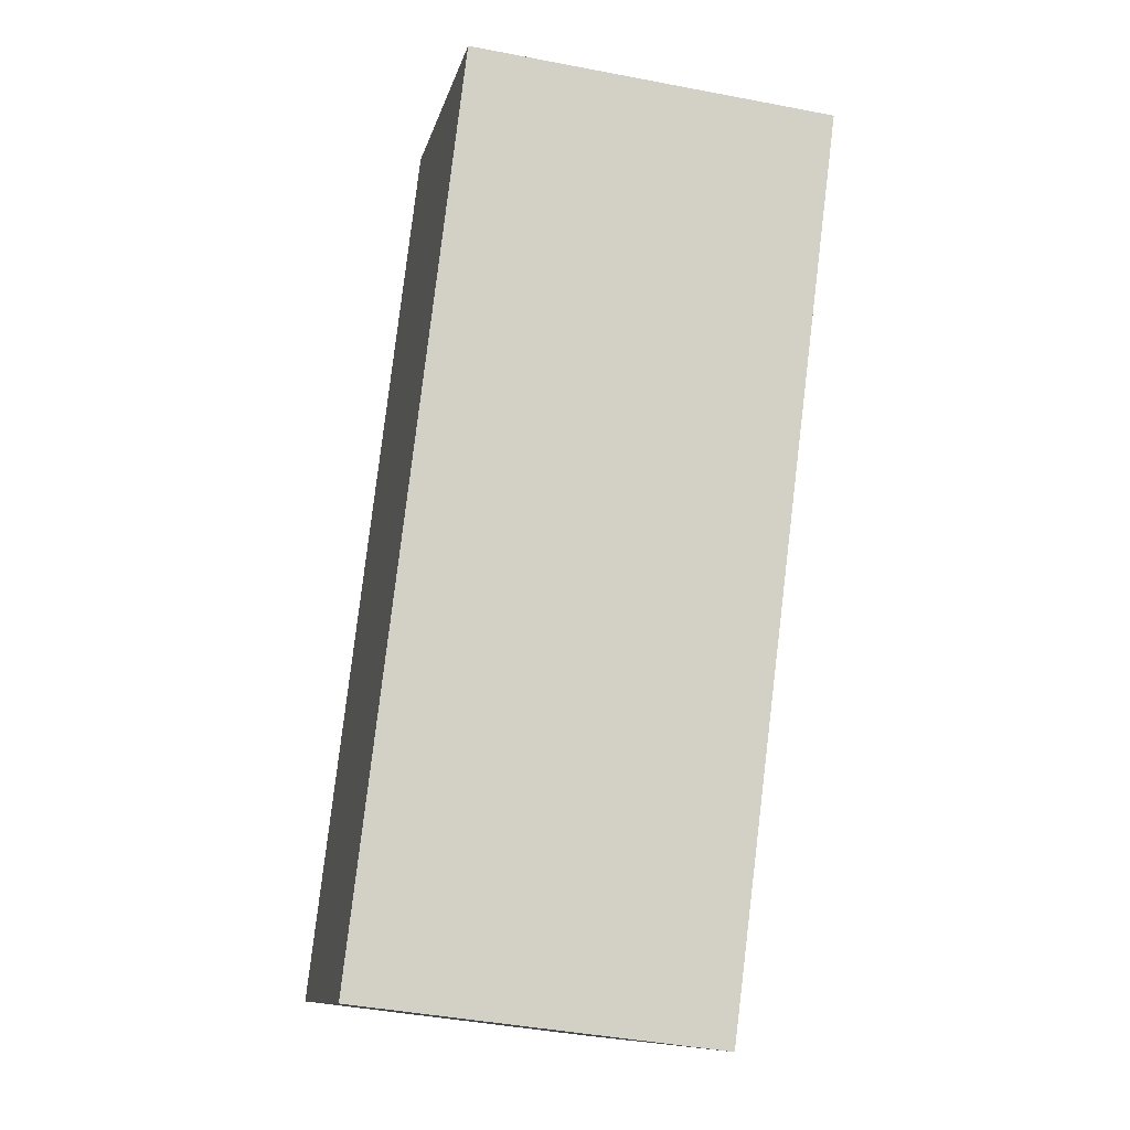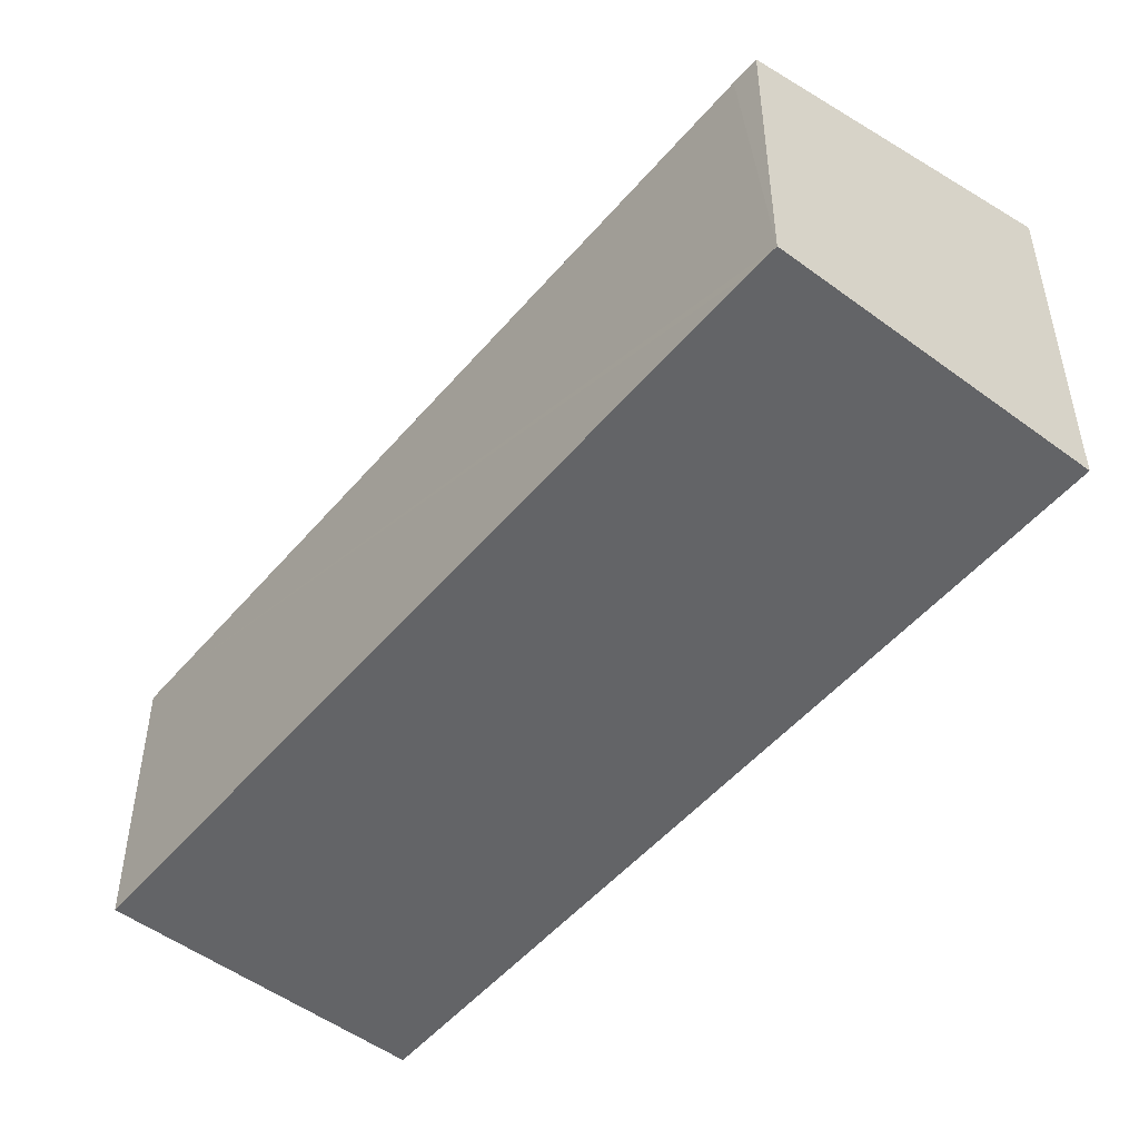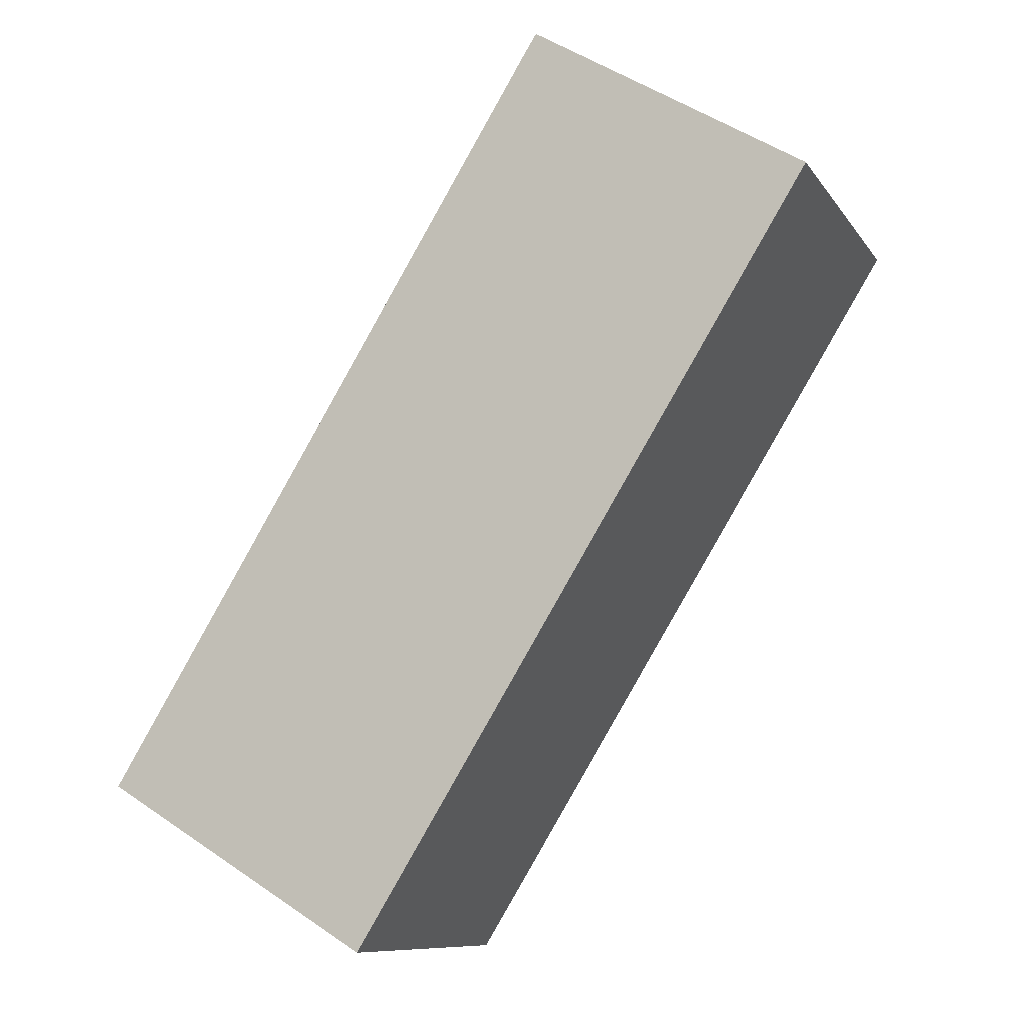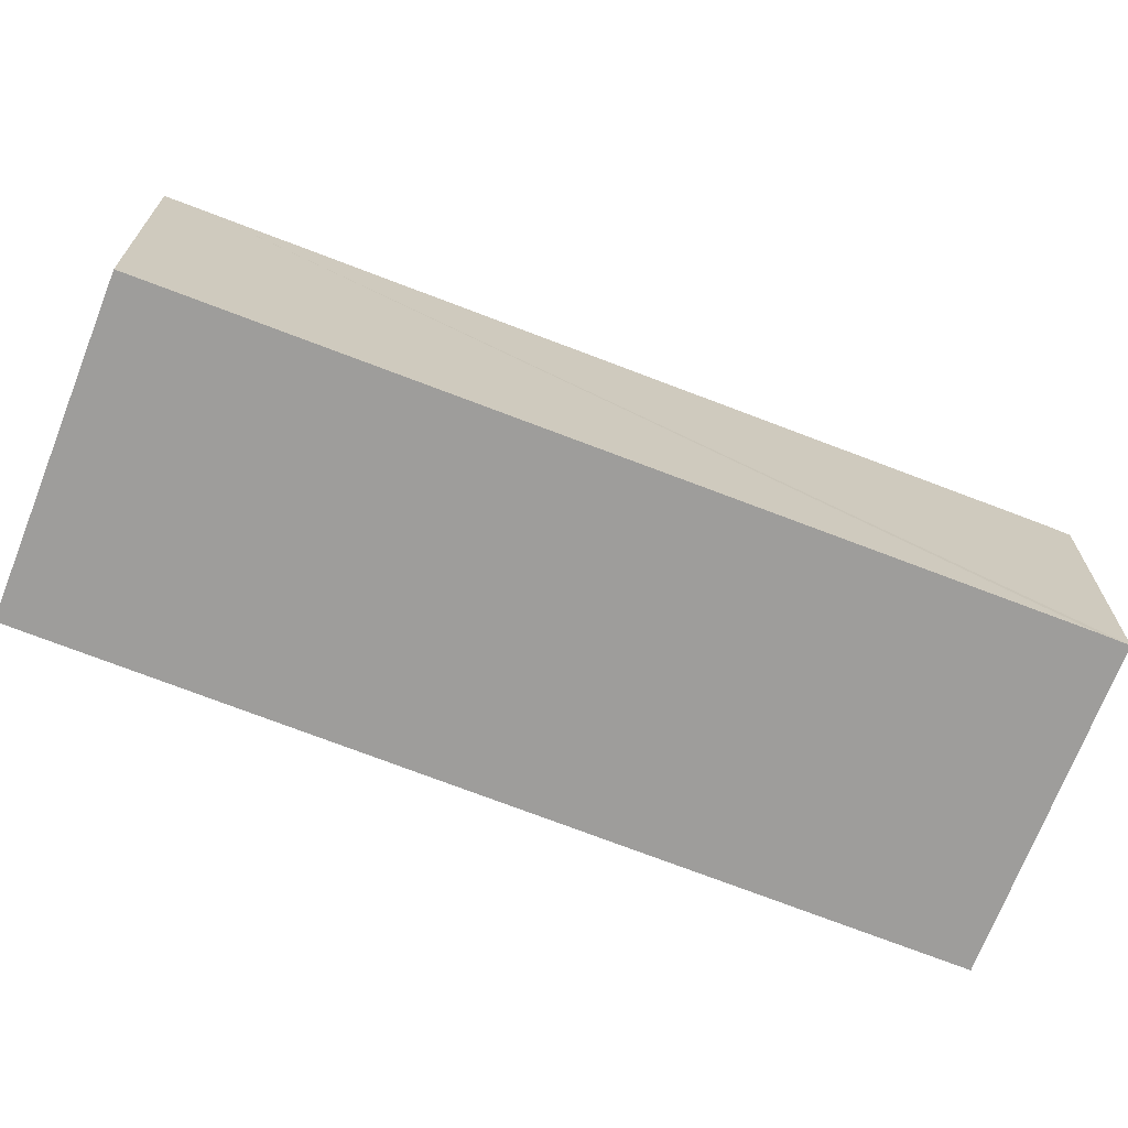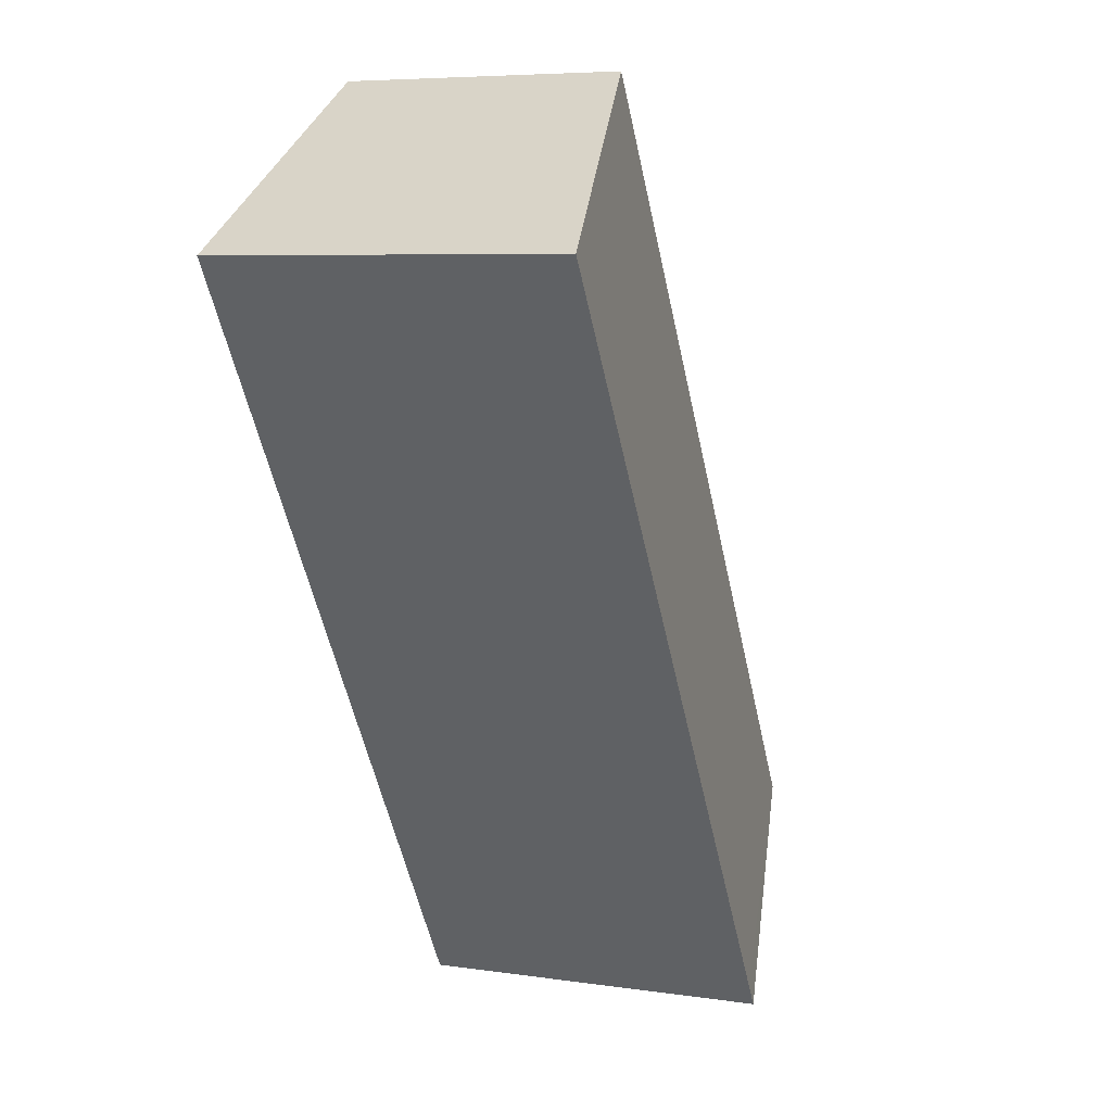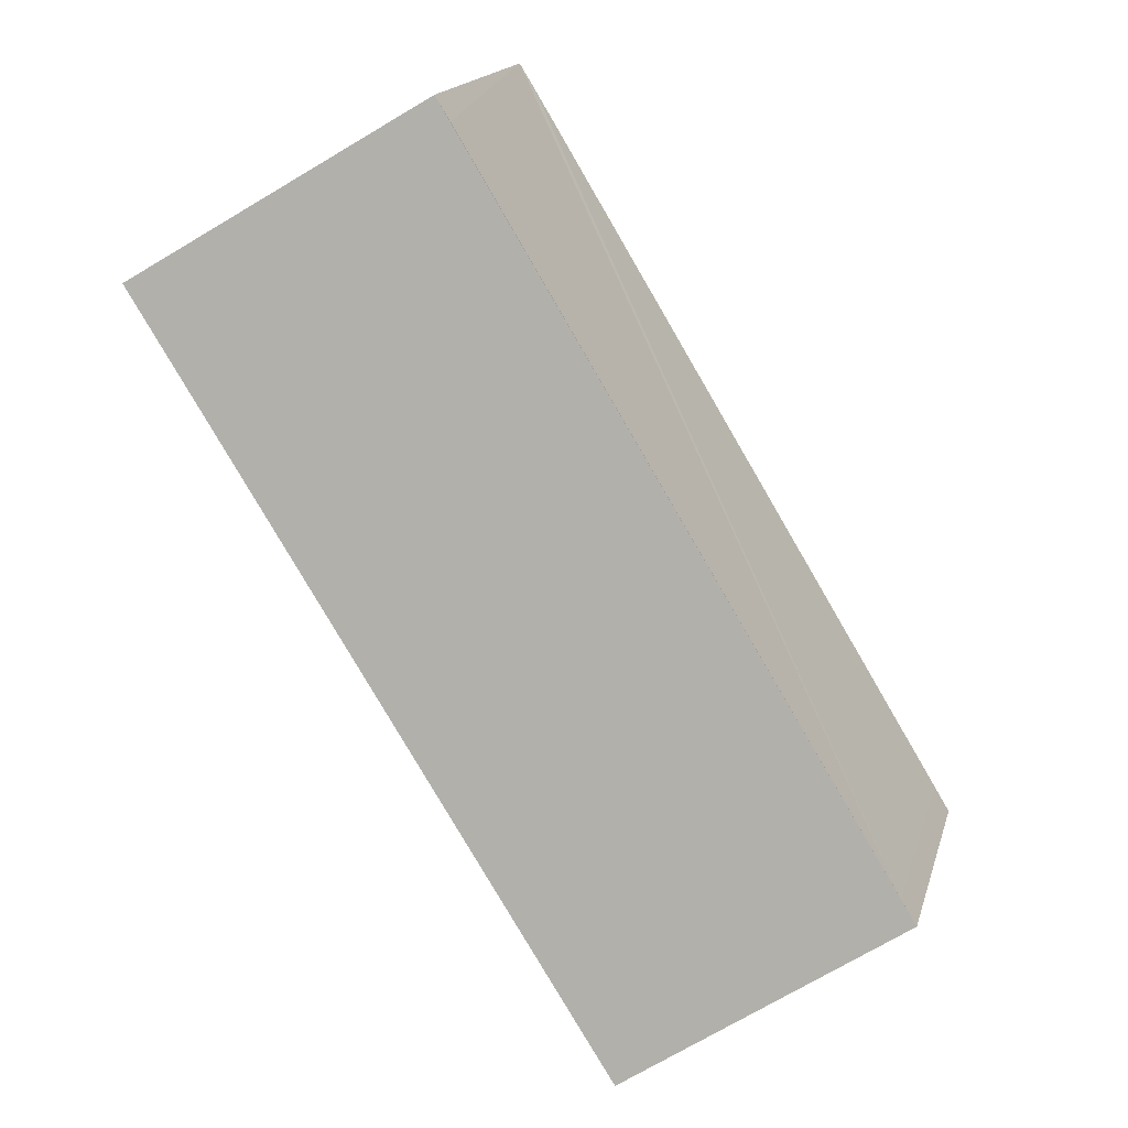
<metadata>
{"format":"obj","ext":"obj","renderer":"f3d","projection":"perspective","resolution":1024,"background":"white","views":[{"elev":-41.9,"azim":76.9,"up":"+Z"},{"elev":-51.2,"azim":-7.5,"up":"+Y"},{"elev":-9.8,"azim":20.2,"up":"+Z"},{"elev":-70.5,"azim":-79.8,"up":"+Y"},{"elev":6.5,"azim":113.6,"up":"+Z"},{"elev":17.3,"azim":-165.5,"up":"+Z"}]}
</metadata>
<code>
v  0 2.648 1.621e-16
v  2.675 3.321 -1.333
v  2.539 3.32 -1.553
v  6.875 3.331 5.481
v  4.294 2.648 7.06
v  0.146 2.648 0.241
v  4.158 2.648 6.843
v  4.294 -4.323e-16 7.06
v  4.158 -4.19e-16 6.843
v  0.146 -1.476e-17 0.241
v  0 0 0
v  6.875 -3.356e-16 5.481
v  2.675 8.162e-17 -1.333
v  2.539 9.509e-17 -1.553
g defaultobject
f 1 2 3
f 2 1 4
f 4 1 5
f 5 1 6
f 5 6 7
f 7 8 5
f 8 7 6
f 8 6 9
f 9 6 10
f 10 6 1
f 10 1 11
f 5 12 4
f 12 5 8
f 12 2 4
f 2 12 13
f 2 13 3
f 3 13 14
f 14 1 3
f 1 14 11
f 13 11 14
f 11 13 12
f 11 12 10
f 10 12 9
f 9 12 8

</code>
